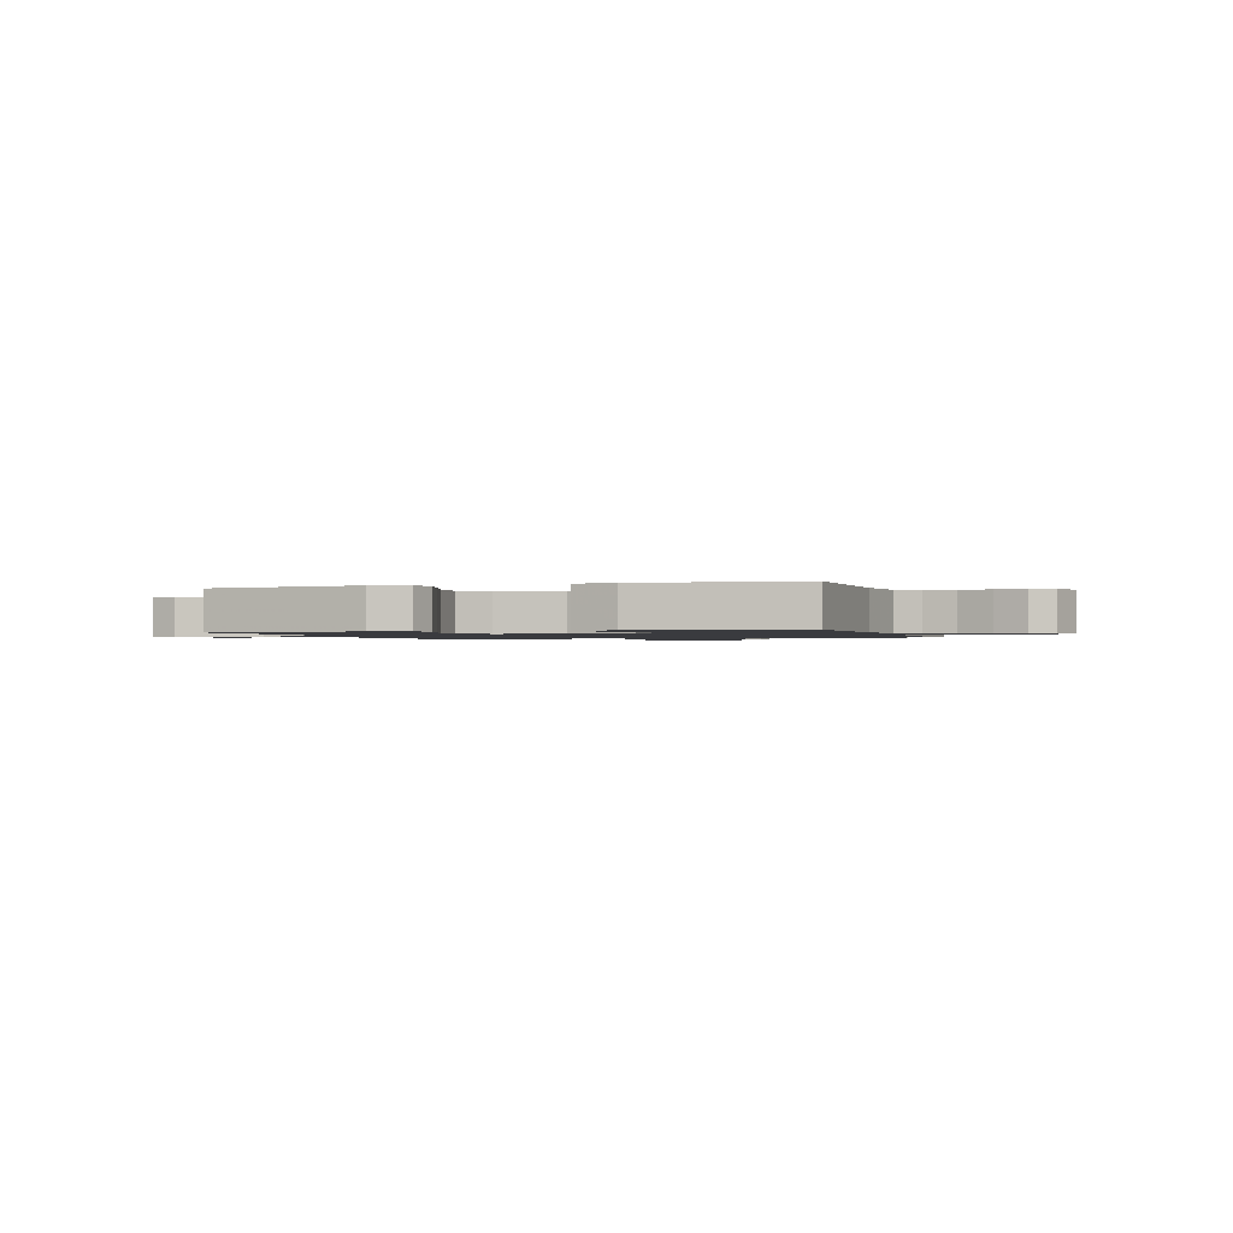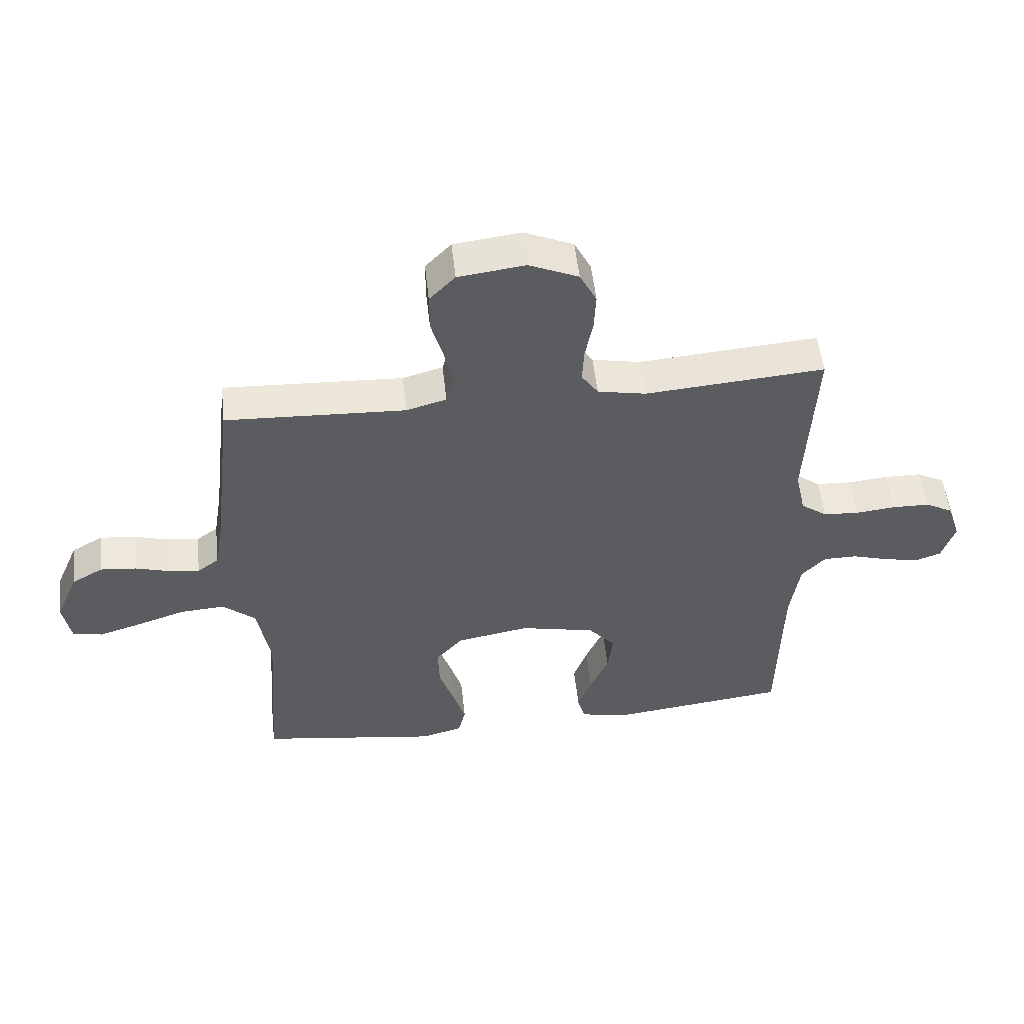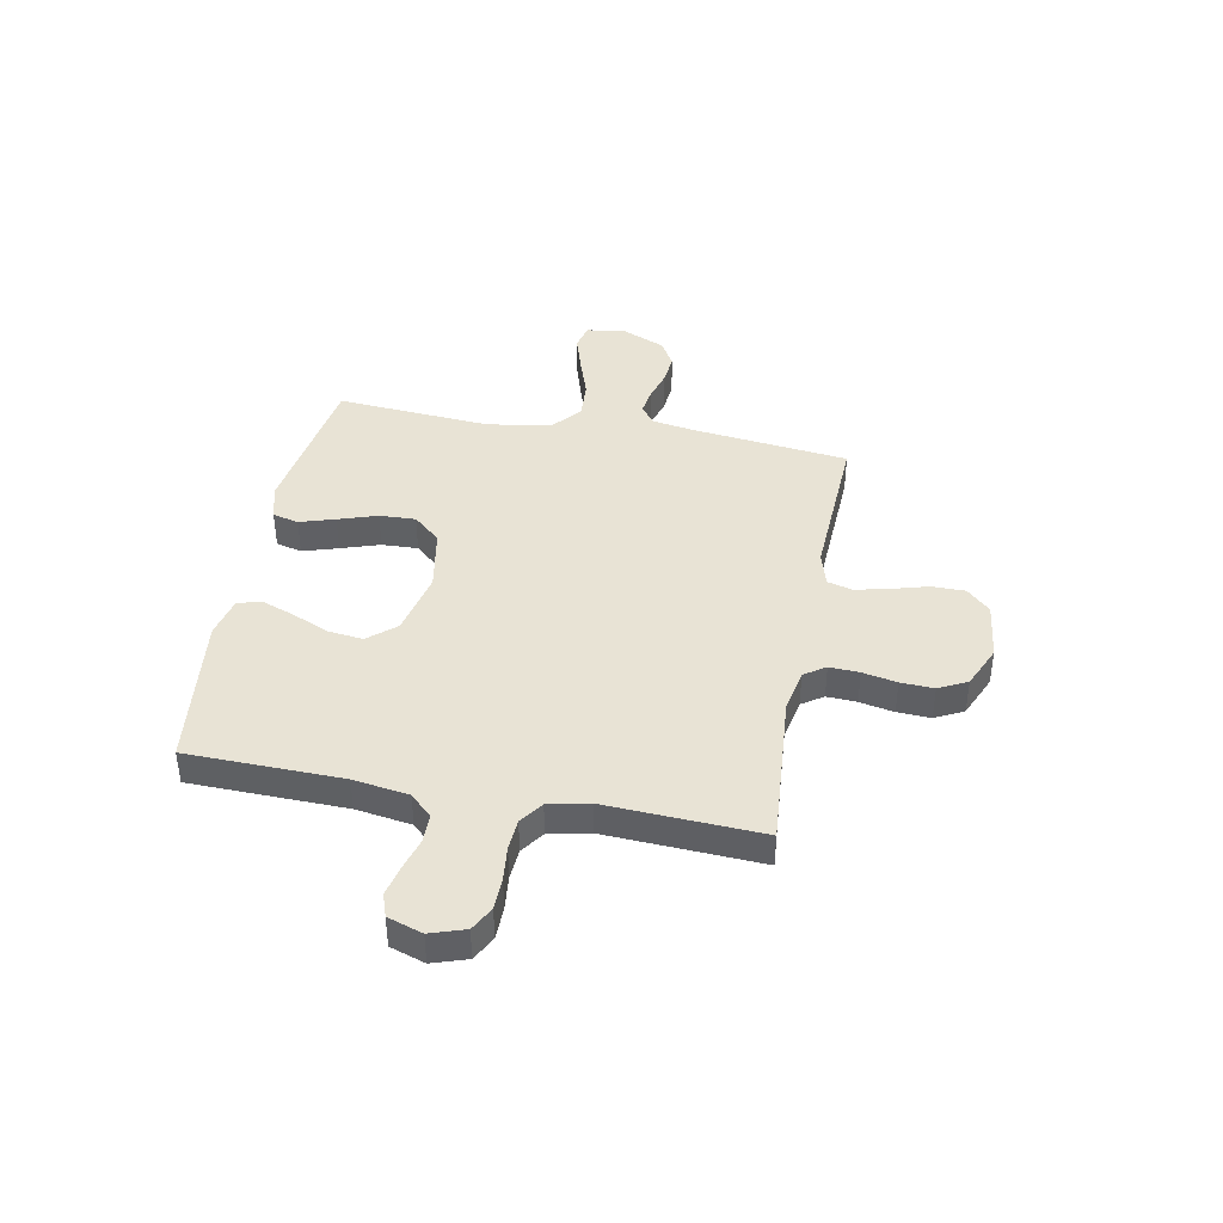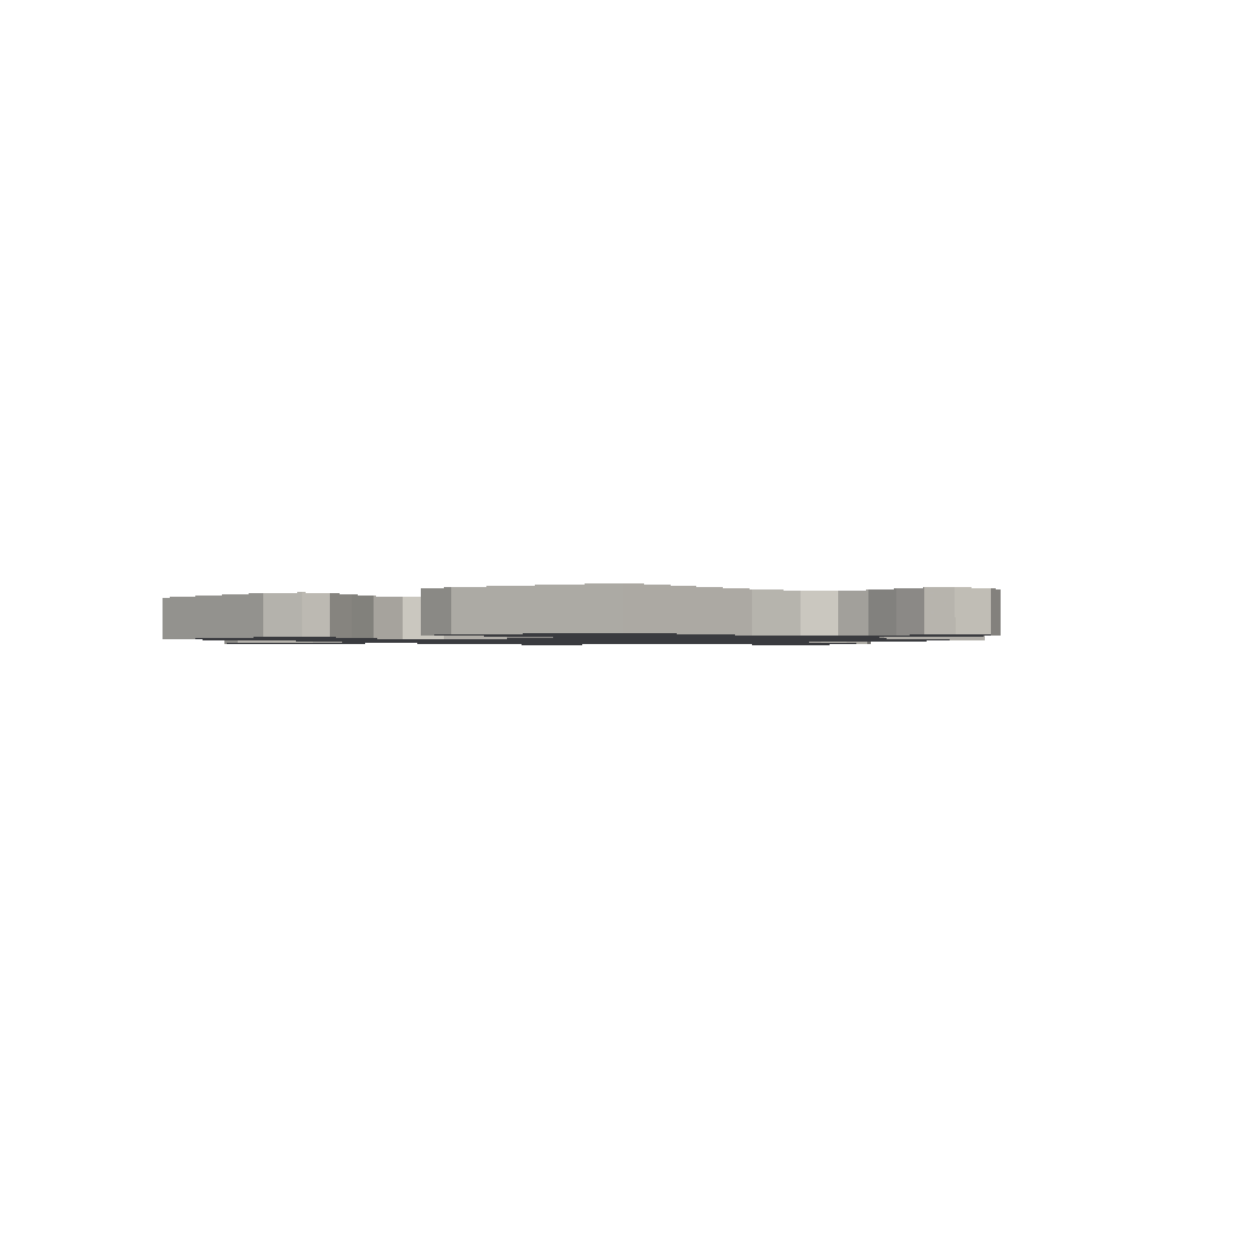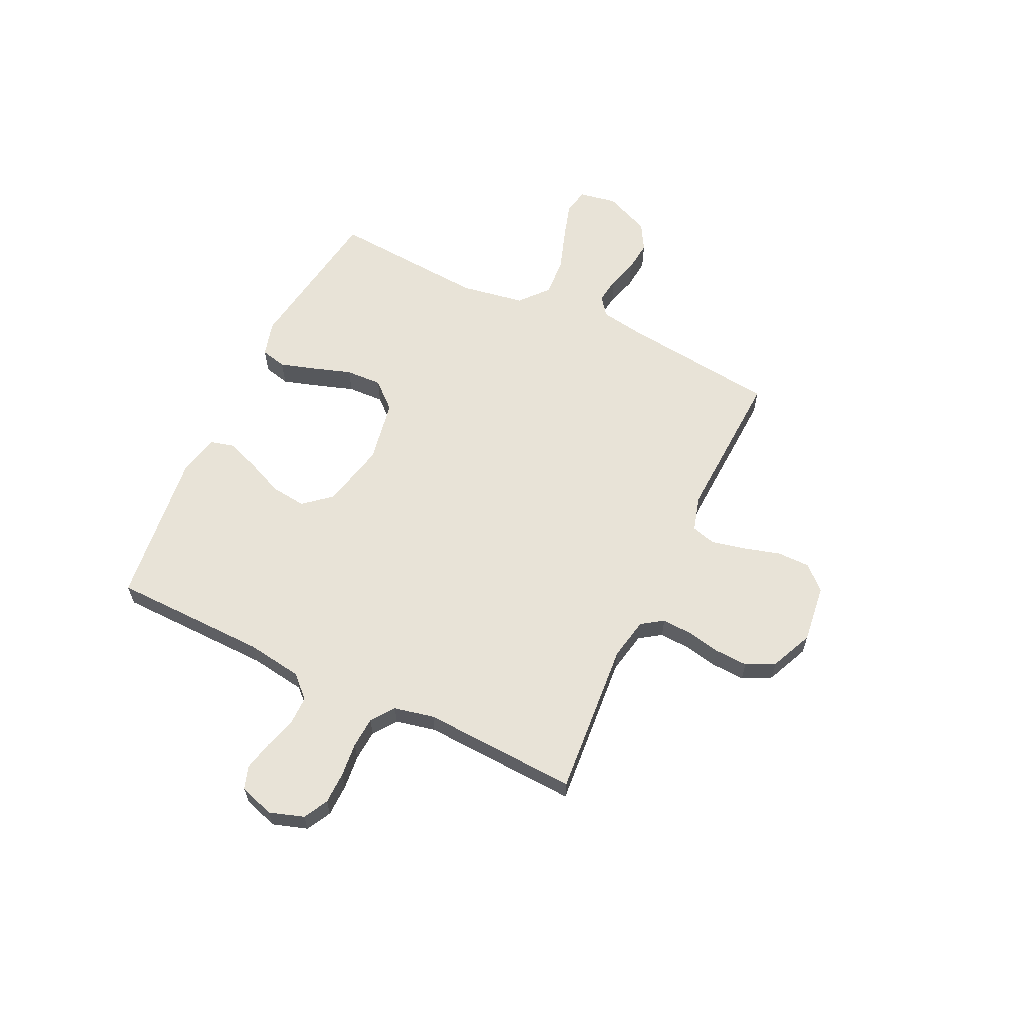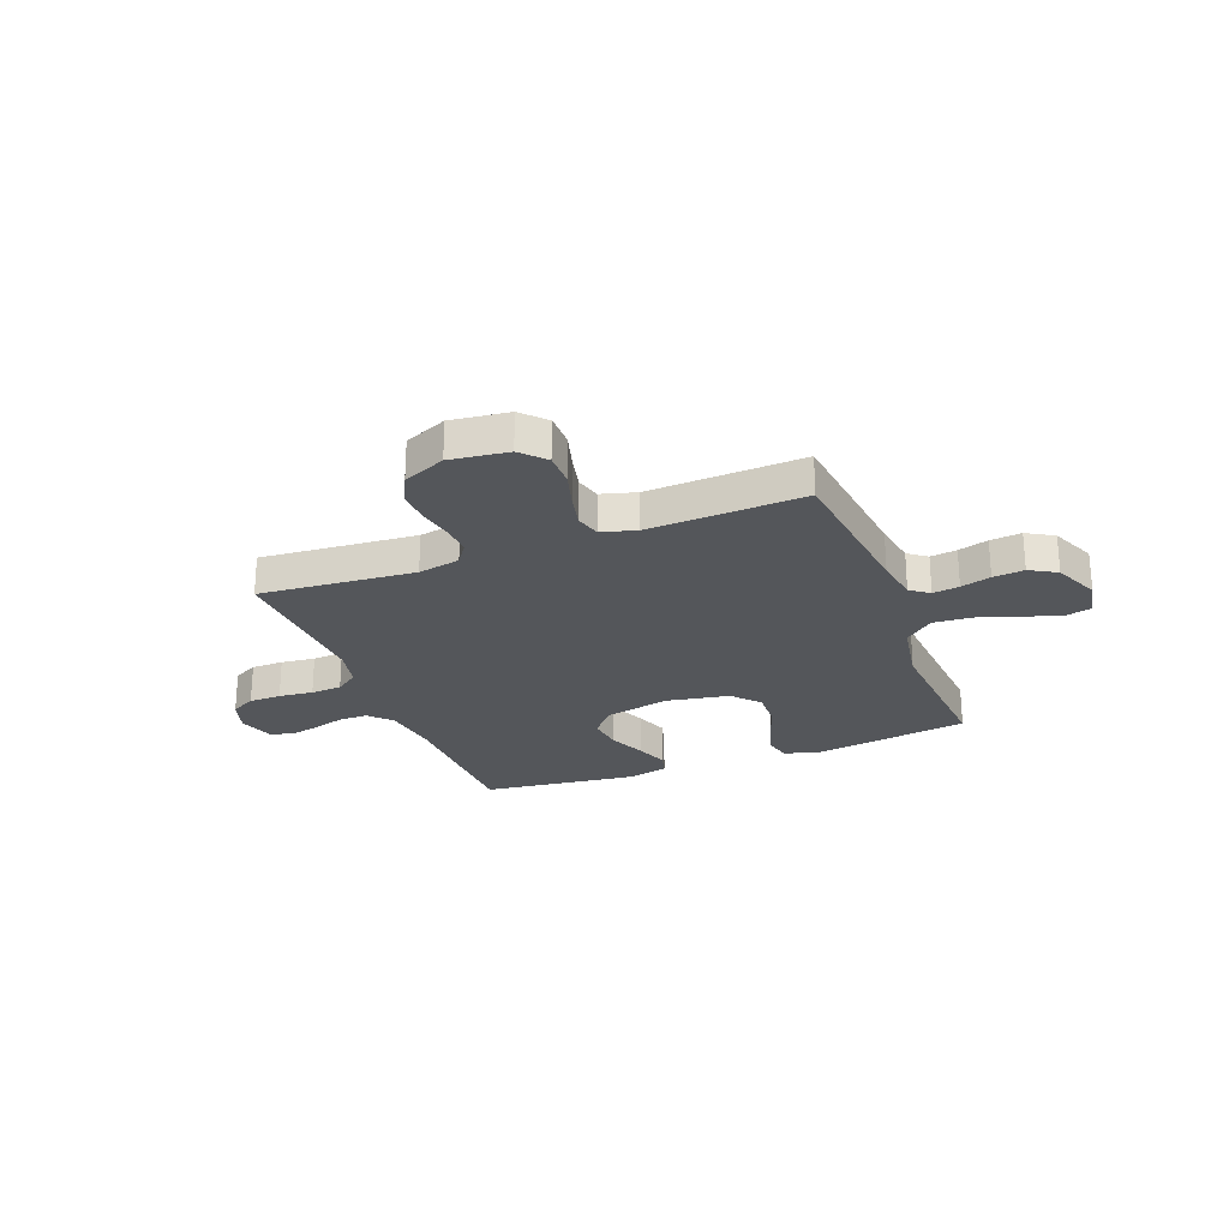
<metadata>
{"format":"obj","ext":"obj","renderer":"f3d","projection":"perspective","resolution":1024,"background":"white","views":[{"elev":-1.2,"azim":-161.9,"up":"+Y"},{"elev":53.1,"azim":173.7,"up":"+Z"},{"elev":41.3,"azim":-79.2,"up":"+Y"},{"elev":-1.3,"azim":-140.8,"up":"+Y"},{"elev":61.6,"azim":-64.5,"up":"+Y"},{"elev":-25.3,"azim":21.0,"up":"+Y"}]}
</metadata>
<code>
v -0.5 0.07 -0.5
v -0.506 0.07 -0.2
v -0.522 0.07 -0.093
v -0.562 0.07 -0.051
v -0.618 0.07 -0.051
v -0.679 0.07 -0.069
v -0.737 0.07 -0.082
v -0.781 0.07 -0.067
v -0.803 0.07 0
v -0.781 0.07 0.067
v -0.734 0.07 0.092
v -0.672 0.07 0.093
v -0.606 0.07 0.086
v -0.546 0.07 0.09
v -0.502 0.07 0.122
v -0.485 0.07 0.2
v -0.5 0.07 0.5
v -0.2 0.07 0.476
v -0.119 0.07 0.492
v -0.091 0.07 0.533
v -0.094 0.07 0.591
v -0.107 0.07 0.657
v -0.11 0.07 0.721
v -0.082 0.07 0.776
v 0 0.07 0.812
v 0.112 0.07 0.798
v 0.155 0.07 0.753
v 0.155 0.07 0.689
v 0.135 0.07 0.619
v 0.12 0.07 0.553
v 0.133 0.07 0.505
v 0.2 0.07 0.486
v 0.5 0.07 0.5
v 0.535 0.07 0.2
v 0.549 0.07 0.115
v 0.585 0.07 0.088
v 0.636 0.07 0.095
v 0.694 0.07 0.112
v 0.754 0.07 0.118
v 0.806 0.07 0.088
v 0.844 0.07 0
v 0.831 0.07 -0.072
v 0.781 0.07 -0.083
v 0.709 0.07 -0.061
v 0.629 0.07 -0.034
v 0.554 0.07 -0.029
v 0.499 0.07 -0.076
v 0.478 0.07 -0.2
v 0.5 0.07 -0.5
v 0.2 0.07 -0.545
v 0.131 0.07 -0.526
v 0.119 0.07 -0.476
v 0.14 0.07 -0.408
v 0.165 0.07 -0.333
v 0.168 0.07 -0.263
v 0.122 0.07 -0.211
v 0 0.07 -0.189
v -0.126 0.07 -0.217
v -0.171 0.07 -0.27
v -0.163 0.07 -0.338
v -0.132 0.07 -0.409
v -0.109 0.07 -0.472
v -0.121 0.07 -0.518
v -0.2 0.07 -0.536
v -0.5 0 -0.5
v -0.506 0 -0.2
v -0.522 0 -0.093
v -0.562 0 -0.051
v -0.618 0 -0.051
v -0.679 0 -0.069
v -0.737 0 -0.082
v -0.781 0 -0.067
v -0.803 0 0
v -0.781 0 0.067
v -0.734 0 0.092
v -0.672 0 0.093
v -0.606 0 0.086
v -0.546 0 0.09
v -0.502 0 0.122
v -0.485 0 0.2
v -0.5 0 0.5
v -0.2 0 0.476
v -0.119 0 0.492
v -0.091 0 0.533
v -0.094 0 0.591
v -0.107 0 0.657
v -0.11 0 0.721
v -0.082 0 0.776
v 0 0 0.812
v 0.112 0 0.798
v 0.155 0 0.753
v 0.155 0 0.689
v 0.135 0 0.619
v 0.12 0 0.553
v 0.133 0 0.505
v 0.2 0 0.486
v 0.5 0 0.5
v 0.535 0 0.2
v 0.549 0 0.115
v 0.585 0 0.088
v 0.636 0 0.095
v 0.694 0 0.112
v 0.754 0 0.118
v 0.806 0 0.088
v 0.844 0 0
v 0.831 0 -0.072
v 0.781 0 -0.083
v 0.709 0 -0.061
v 0.629 0 -0.034
v 0.554 0 -0.029
v 0.499 0 -0.076
v 0.478 0 -0.2
v 0.5 0 -0.5
v 0.2 0 -0.545
v 0.131 0 -0.526
v 0.119 0 -0.476
v 0.14 0 -0.408
v 0.165 0 -0.333
v 0.168 0 -0.263
v 0.122 0 -0.211
v 0 0 -0.189
v -0.126 0 -0.217
v -0.171 0 -0.27
v -0.163 0 -0.338
v -0.132 0 -0.409
v -0.109 0 -0.472
v -0.121 0 -0.518
v -0.2 0 -0.536
f 64 1 2
f 63 64 2
f 62 63 2
f 61 62 2
f 60 61 2
f 59 60 2 3
f 58 59 3 4
f 57 58 4
f 56 57 4
f 52 53 54
f 51 52 54
f 50 51 54
f 49 50 54
f 48 49 54
f 47 48 54 55
f 46 47 55 56
f 43 44 45
f 42 43 45
f 41 42 45
f 40 41 45
f 39 40 45
f 38 39 45
f 37 38 45
f 36 37 45 46
f 46 56 4
f 36 46 4
f 35 36 4
f 32 33 34
f 35 4 5
f 34 35 5
f 32 34 5
f 31 32 5
f 27 28 29
f 26 27 29
f 25 26 29
f 24 25 29
f 23 24 29
f 22 23 29
f 21 22 29
f 20 21 29 30
f 19 20 30 31
f 16 17 18
f 18 19 31
f 16 18 31
f 15 16 31
f 11 12 13
f 10 11 13
f 9 10 13
f 8 9 13
f 7 8 13
f 6 7 13
f 5 6 13
f 5 13 14
f 5 14 15 31
f 66 65 128
f 66 128 127
f 66 127 126
f 66 126 125
f 66 125 124
f 67 66 124 123
f 68 67 123 122
f 68 122 121
f 68 121 120
f 118 117 116
f 118 116 115
f 118 115 114
f 118 114 113
f 118 113 112
f 119 118 112 111
f 120 119 111 110
f 109 108 107
f 109 107 106
f 109 106 105
f 109 105 104
f 109 104 103
f 109 103 102
f 109 102 101
f 110 109 101 100
f 68 120 110
f 68 110 100
f 68 100 99
f 98 97 96
f 69 68 99
f 69 99 98
f 69 98 96
f 69 96 95
f 93 92 91
f 93 91 90
f 93 90 89
f 93 89 88
f 93 88 87
f 93 87 86
f 93 86 85
f 94 93 85 84
f 95 94 84 83
f 82 81 80
f 95 83 82
f 95 82 80
f 95 80 79
f 77 76 75
f 77 75 74
f 77 74 73
f 77 73 72
f 77 72 71
f 77 71 70
f 77 70 69
f 78 77 69
f 95 79 78 69
f 1 65 66 2
f 2 66 67 3
f 3 67 68 4
f 4 68 69 5
f 5 69 70 6
f 6 70 71 7
f 7 71 72 8
f 8 72 73 9
f 9 73 74 10
f 10 74 75 11
f 11 75 76 12
f 12 76 77 13
f 13 77 78 14
f 14 78 79 15
f 15 79 80 16
f 16 80 81 17
f 17 81 82 18
f 18 82 83 19
f 19 83 84 20
f 20 84 85 21
f 21 85 86 22
f 22 86 87 23
f 23 87 88 24
f 24 88 89 25
f 25 89 90 26
f 26 90 91 27
f 27 91 92 28
f 28 92 93 29
f 29 93 94 30
f 30 94 95 31
f 31 95 96 32
f 32 96 97 33
f 33 97 98 34
f 34 98 99 35
f 35 99 100 36
f 36 100 101 37
f 37 101 102 38
f 38 102 103 39
f 39 103 104 40
f 40 104 105 41
f 41 105 106 42
f 42 106 107 43
f 43 107 108 44
f 44 108 109 45
f 45 109 110 46
f 46 110 111 47
f 47 111 112 48
f 48 112 113 49
f 49 113 114 50
f 50 114 115 51
f 51 115 116 52
f 52 116 117 53
f 53 117 118 54
f 54 118 119 55
f 55 119 120 56
f 56 120 121 57
f 57 121 122 58
f 58 122 123 59
f 59 123 124 60
f 60 124 125 61
f 61 125 126 62
f 62 126 127 63
f 63 127 128 64
f 64 128 65 1

</code>
